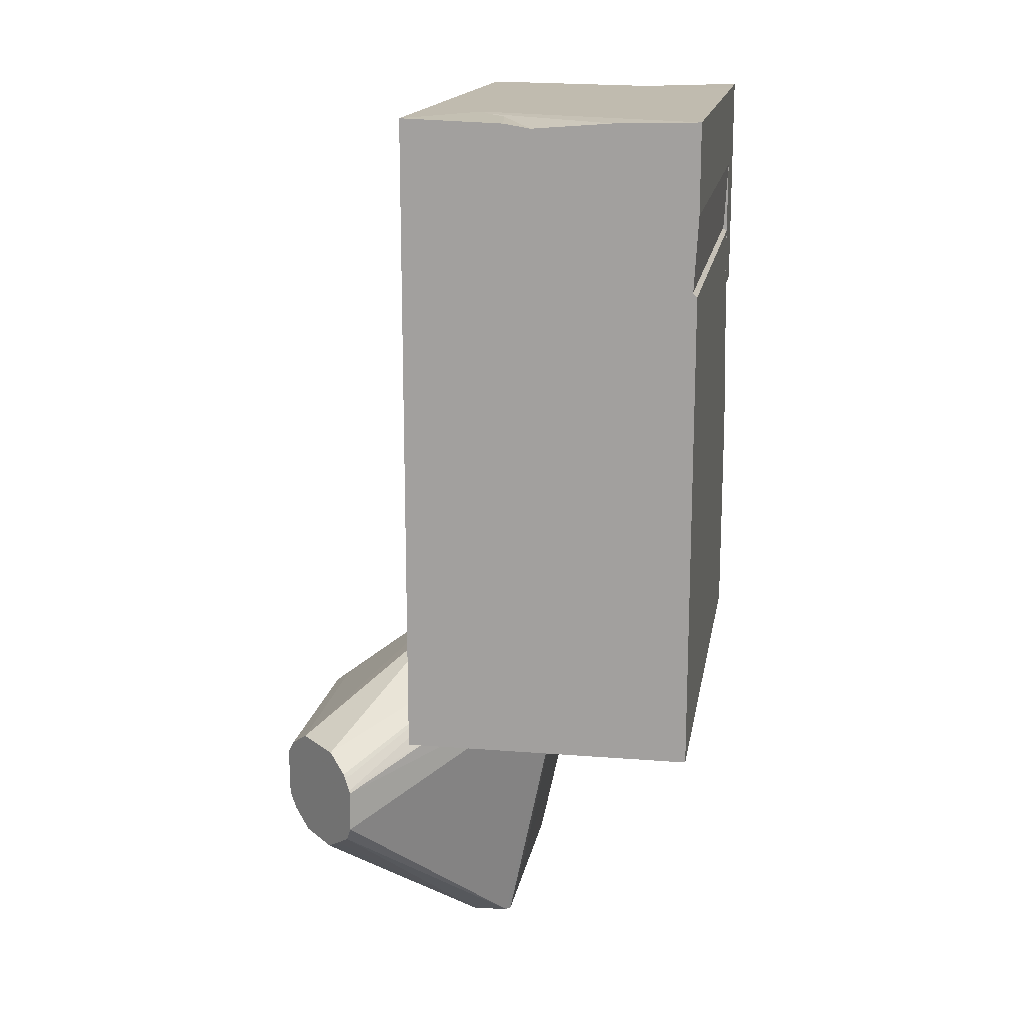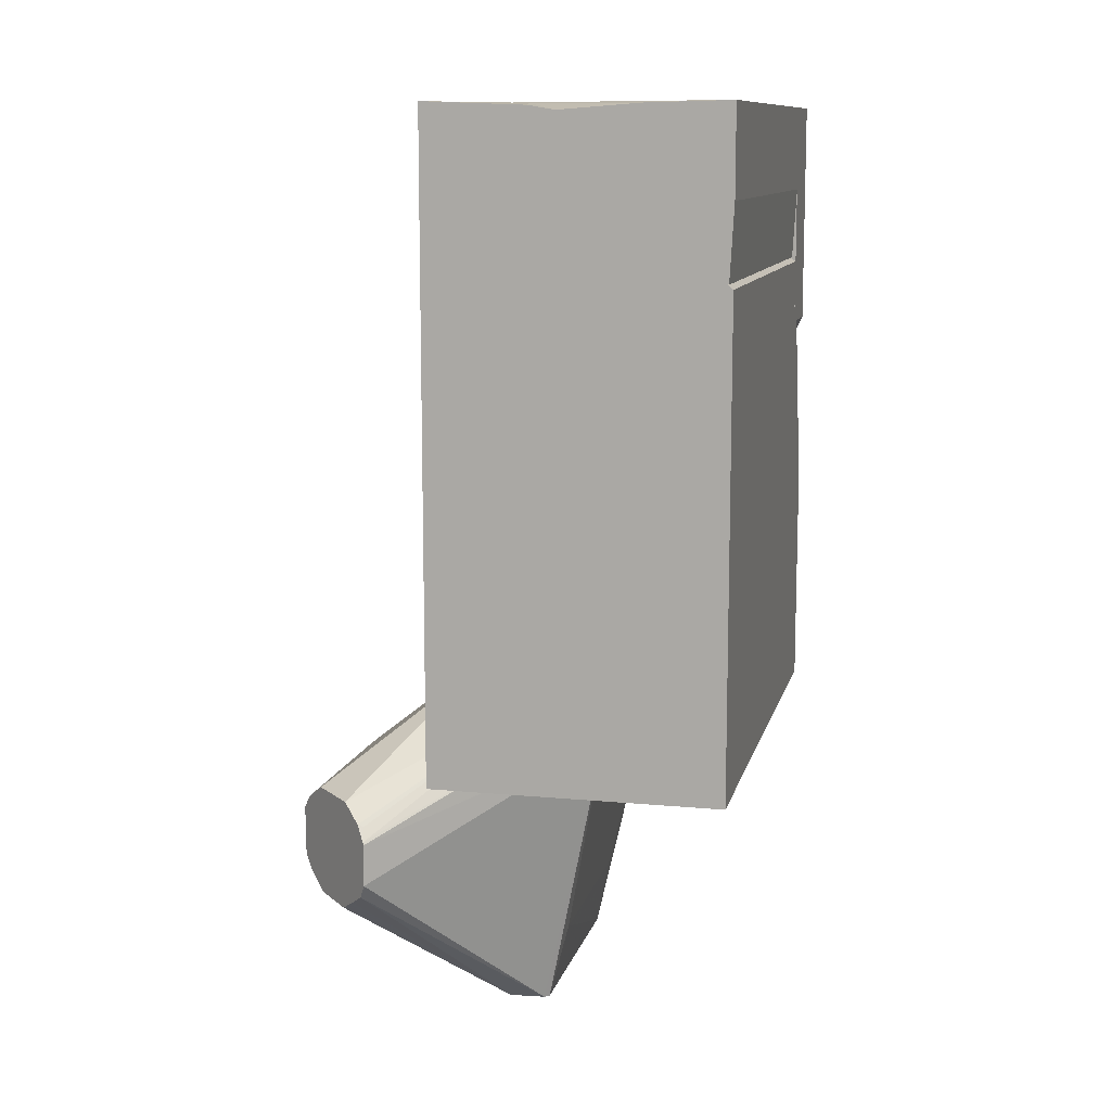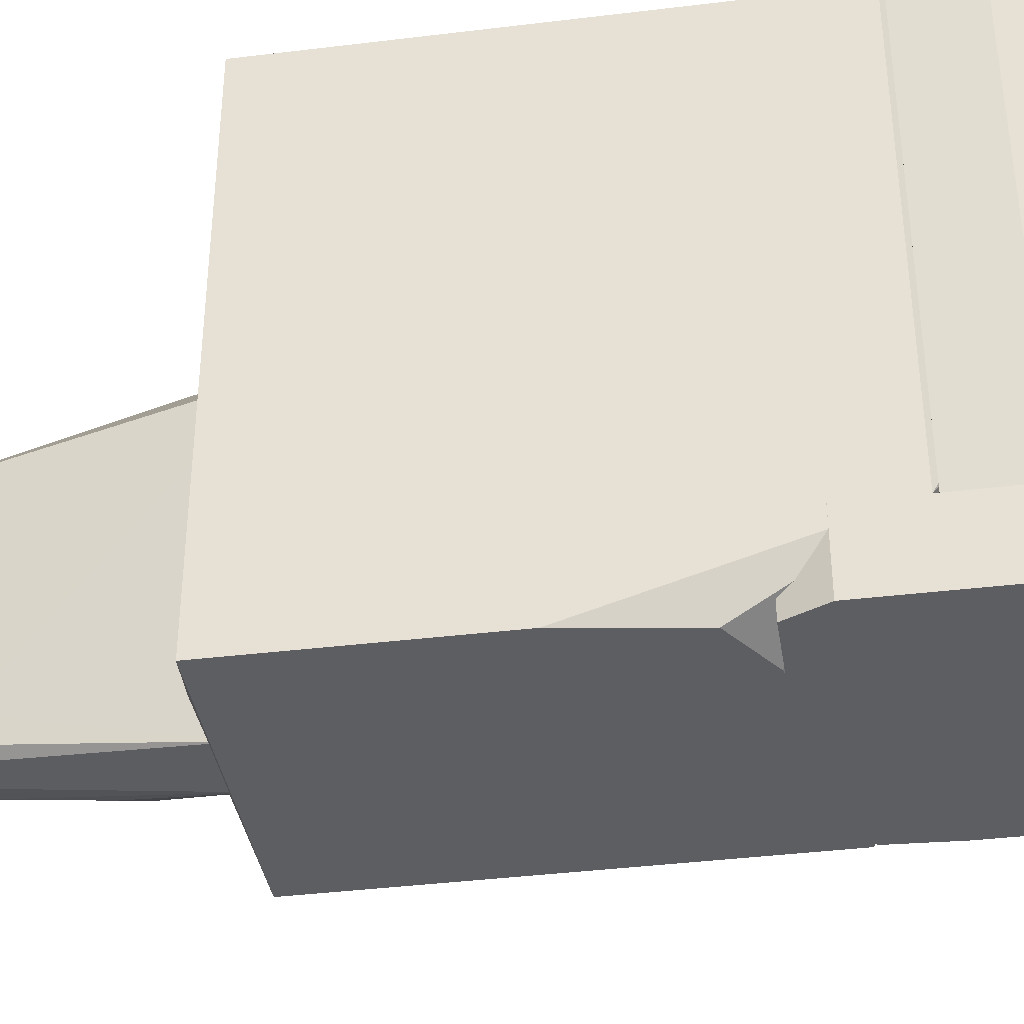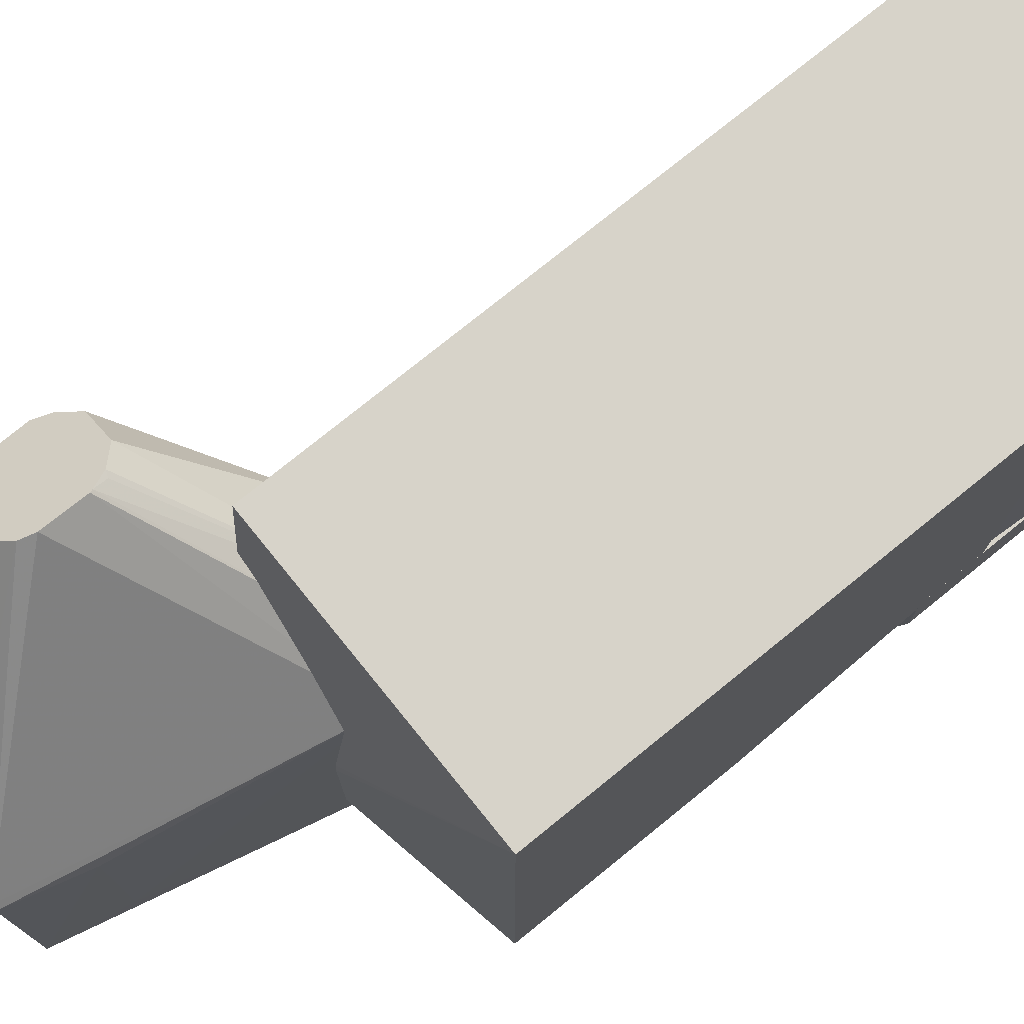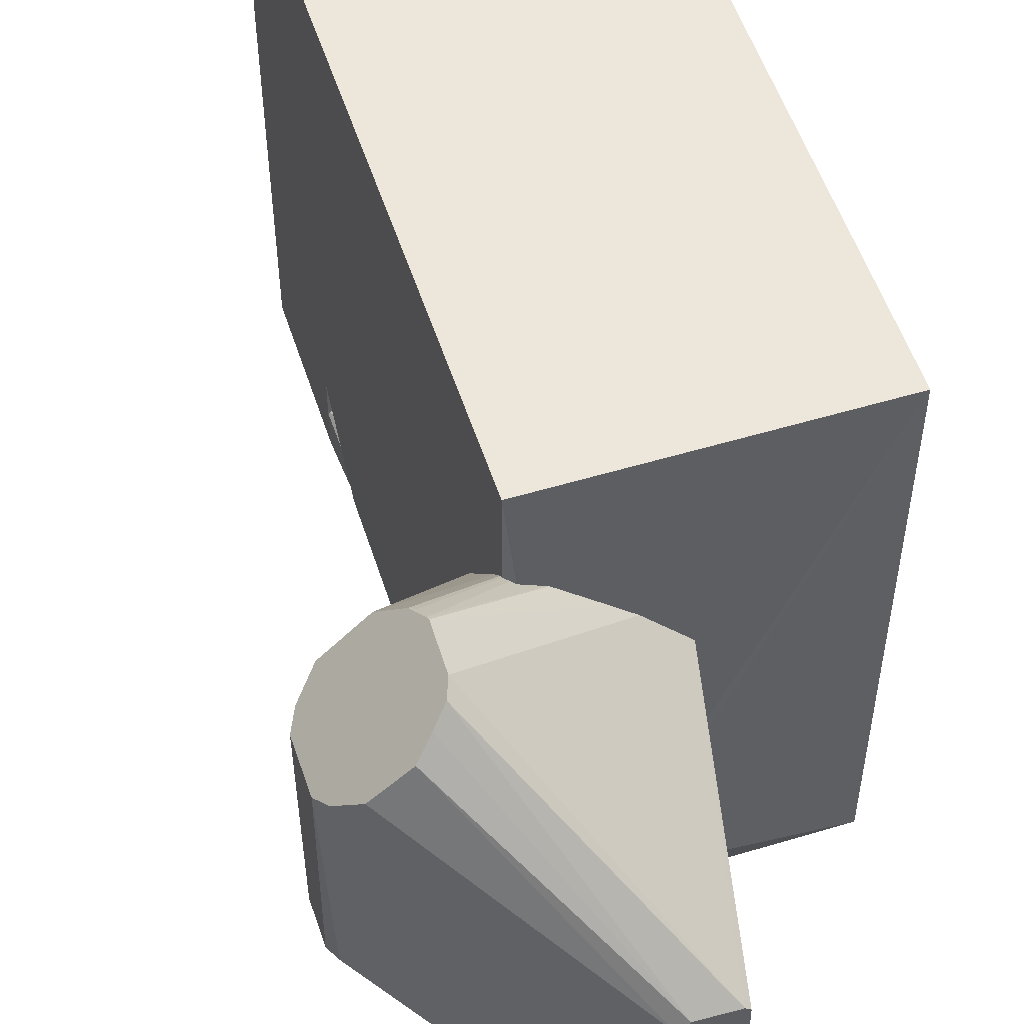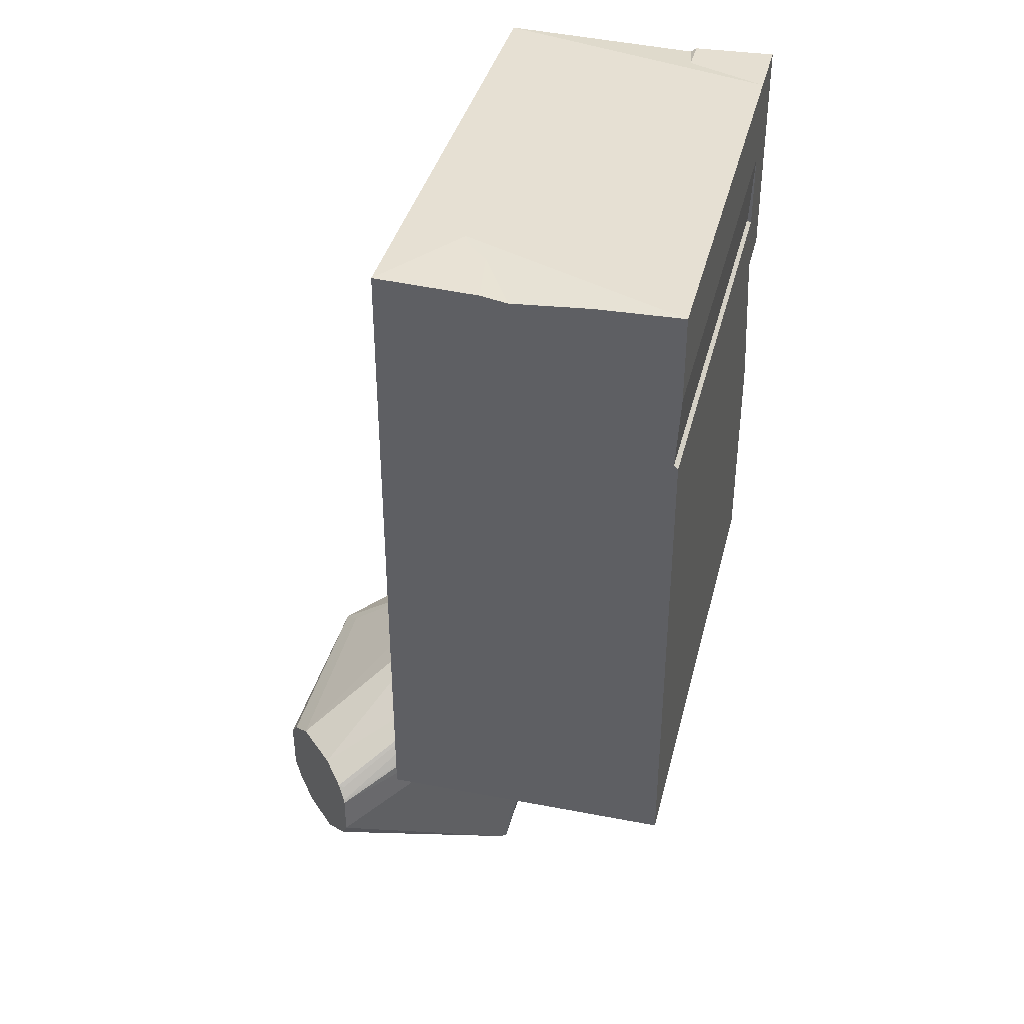
<metadata>
{"format":"obj","ext":"obj","renderer":"f3d","projection":"perspective","resolution":1024,"background":"white","views":[{"elev":16.0,"azim":9.4,"up":"+Y"},{"elev":11.0,"azim":13.0,"up":"+Y"},{"elev":-38.2,"azim":98.8,"up":"+Z"},{"elev":76.2,"azim":51.0,"up":"+Z"},{"elev":53.8,"azim":-17.8,"up":"+Z"},{"elev":38.3,"azim":13.7,"up":"+Y"}]}
</metadata>
<code>
o .\OBJs\air_parts000
v 0.013 0.029 0.006861
v 0.013 0.008223 0.006861
v 0.013 0.008223 -0
v -0.013 0.01487 -0
v -0.008838 0.01484 0.00685
v -0.008164 0.005053 -0
v 0.013 0.029 -0
v -0.008362 0.005202 0.006867
v 0.005478 0.02881 0.006861
v 0.01147 0.004933 0.006861
v -0.013 0.01511 0.003511
v -0.01268 0.009056 0.001943
v 0.005478 0.02881 -0
v -0.003787 0.02004 0.006861
v 0.01147 0.004933 -0
v -0.01265 0.009098 -0
v -0.013 0.01493 0.00318
v -0.01298 0.01447 -0
f 1 2 3
f 6 4 3
f 7 1 3
f 7 3 4
f 8 2 1
f 9 1 7
f 9 8 1
f 10 3 2
f 10 8 6
f 10 2 8
f 11 8 5
f 12 6 8
f 12 8 11
f 13 9 7
f 13 7 4
f 13 11 9
f 13 4 11
f 14 5 8
f 14 8 9
f 14 11 5
f 14 9 11
f 15 10 6
f 15 6 3
f 15 3 10
f 16 4 6
f 16 6 12
f 17 12 11
f 17 11 4
f 18 16 12
f 18 4 16
f 18 17 4
f 18 12 17
o .\OBJs\air_parts001
v 0.013 0.029 0.049
v 0.01263 0.01458 0.049
v 0.01263 0.01458 -0
v -0.013 0.029 -0
v -0.013 0.029 0.03834
v -0.013 0.01487 0.03834
v 0.013 0.029 0.006861
v 0.013 0.02117 0.049
v -0.001572 0.02828 0.049
v -0.013 0.01487 -0
v 0.005075 0.02841 -0
v 0.013 0.02117 0.006861
v 0.005478 0.02881 0.049
v -0.001572 0.01487 0.049
v 0.0125 0.01972 -0
f 23 19 22
f 24 21 20
f 24 23 22
f 25 22 19
f 26 19 20
f 26 20 21
f 26 25 19
f 27 20 19
f 27 23 24
f 28 24 22
f 28 22 21
f 28 21 24
f 29 21 22
f 29 22 25
f 30 26 21
f 30 21 25
f 30 25 26
f 31 27 19
f 31 19 23
f 31 23 27
f 32 27 24
f 32 24 20
f 32 20 27
f 33 29 25
f 33 25 21
f 33 21 29
o .\OBJs\air_parts002
v -0.01907 -0.03488 0.04805
v -0.0007644 -0.02828 0.03269
v -0.013 -0.02226 0.03269
v -0.006415 -0.029 0.003632
v -0.00617 -0.05478 0.009518
v -0.003632 -0.02234 0.02543
v -0.02742 -0.03497 0.02137
v -0.003632 -0.02234 0.03269
v -0.006357 -0.0547 0.03072
v -0.0007644 -0.02828 0.003632
v -0.013 -0.02226 0.02543
v -0.02501 -0.03175 0.04212
v -0.01051 -0.0547 0.008994
v -0.0007644 -0.0246 0.03269
v -0.02153 -0.03183 0.0456
v -0.004829 -0.04808 0.02924
v -0.01913 -0.03866 0.048
v -0.004776 -0.04808 0.01045
v -0.013 -0.0271 0.01332
v -0.02685 -0.03348 0.02195
v -0.01225 -0.03871 0.007708
v -0.01119 -0.0547 0.02926
v -0.007421 -0.0547 0.008507
v -0.01917 -0.03464 0.04796
v -0.0007644 -0.0246 0.02543
v -0.02663 -0.04025 0.04049
v -0.02534 -0.03218 0.02345
v -0.02743 -0.03456 0.03969
v -0.01133 -0.03075 0.006952
v -0.02656 -0.03856 0.02062
v -0.01078 -0.04795 0.007746
v -0.01122 -0.0547 0.01049
v -0.01004 -0.0547 0.03138
v -0.009288 -0.0547 0.008412
v -0.01985 -0.03328 0.04728
v -0.02669 -0.0332 0.04044
v -0.02738 -0.03897 0.03975
v -0.01837 -0.0367 0.01304
v -0.01146 -0.03674 0.006991
v -0.02685 -0.03992 0.02195
v -0.01961 -0.03992 0.04751
v -0.02495 -0.0417 0.04218
v -0.003979 -0.02873 0.003632
v -0.01933 -0.03348 0.04723
v -0.02662 -0.03497 0.02056
v -0.009846 -0.03891 0.006185
v -0.02737 -0.03856 0.02142
v -0.006772 -0.0547 0.03114
v -0.01088 -0.0547 0.03054
v -0.02204 -0.04193 0.04509
v -0.02074 -0.04089 0.04639
f 41 39 36
f 44 36 39
f 44 43 37
f 44 39 43
f 45 36 44
f 47 34 35
f 47 39 41
f 47 35 43
f 48 41 36
f 48 36 45
f 49 42 38
f 49 35 42
f 50 35 34
f 51 43 35
f 51 38 43
f 51 49 38
f 51 35 49
f 52 44 37
f 53 44 52
f 56 43 38
f 57 47 41
f 57 34 47
f 57 48 34
f 58 47 43
f 58 43 39
f 58 39 47
f 60 53 45
f 60 45 44
f 60 44 53
f 61 53 40
f 62 53 52
f 62 52 37
f 62 40 53
f 64 63 54
f 64 46 63
f 65 46 38
f 65 38 55
f 65 55 59
f 67 56 38
f 67 38 46
f 67 46 64
f 67 64 37
f 67 43 56
f 68 41 48
f 68 48 57
f 69 45 53
f 69 53 61
f 69 48 45
f 70 61 40
f 70 69 61
f 70 59 69
f 71 54 63
f 72 62 37
f 72 71 62
f 72 54 71
f 72 64 54
f 73 46 65
f 73 65 59
f 73 59 70
f 75 59 55
f 76 67 37
f 76 37 43
f 76 43 67
f 77 68 57
f 77 57 41
f 77 41 68
f 78 40 62
f 78 62 71
f 78 71 63
f 78 63 40
f 79 72 37
f 79 37 64
f 79 64 72
f 80 63 46
f 80 46 73
f 80 40 63
f 80 73 70
f 80 70 40
f 81 74 66
f 81 50 74
f 81 42 35
f 81 35 50
f 81 66 38
f 81 38 42
f 82 75 55
f 82 55 38
f 82 38 66
f 83 59 75
f 83 50 34
f 83 34 48
f 83 69 59
f 83 48 69
f 83 82 66
f 83 75 82
f 84 83 66
f 84 66 74
f 84 74 50
f 84 50 83
o .\OBJs\air_parts003
v 0.01299 0.01418 0.049
v 0.013 -0.029 0.049
v 0.013 -0.008223 -0
v -0.01286 0.008748 -0
v -0.013 -0.029 0.049
v 0.01299 0.01418 0.006861
v -0.013 0.029 0.049
v -0.013 -0.029 -0
v 0.006838 0.00485 -0
v -0.013 0.029 0.03834
v 0.013 -0.029 -0
v -0.007356 -0.03357 0.01219
v 0.01147 0.001733 -0
v -0.008836 0.009223 -0
v -0.013 0.0149 0.006876
v -0.001572 0.02828 0.049
v -0.009143 -0.03356 0.01252
v -0.006853 -0.03356 0.01096
v -0.00963 0.01514 0.006151
v -0.005608 0.029 0.03834
v -0.009886 -0.03356 0.01186
v -0.006867 -0.03356 0.01085
v -0.008825 0.0151 0.006137
v -0.00392 0.02867 0.049
v -0.001572 0.02828 0.04238
f 85 86 87
f 89 86 85
f 90 85 87
f 91 89 85
f 92 88 87
f 92 89 91
f 93 87 88
f 94 92 91
f 95 92 87
f 95 87 86
f 97 93 90
f 97 90 87
f 97 87 93
f 98 93 88
f 98 90 93
f 99 88 92
f 99 92 94
f 100 91 85
f 100 85 90
f 101 96 86
f 101 86 89
f 102 95 86
f 102 86 96
f 103 98 88
f 103 88 99
f 103 99 94
f 104 94 91
f 104 103 94
f 105 101 89
f 105 89 92
f 105 96 101
f 106 92 95
f 106 95 102
f 106 105 92
f 106 102 96
f 106 96 105
f 107 90 98
f 107 98 103
f 107 104 90
f 107 103 104
f 108 104 91
f 108 91 100
f 108 100 104
f 109 104 100
f 109 100 90
f 109 90 104

</code>
